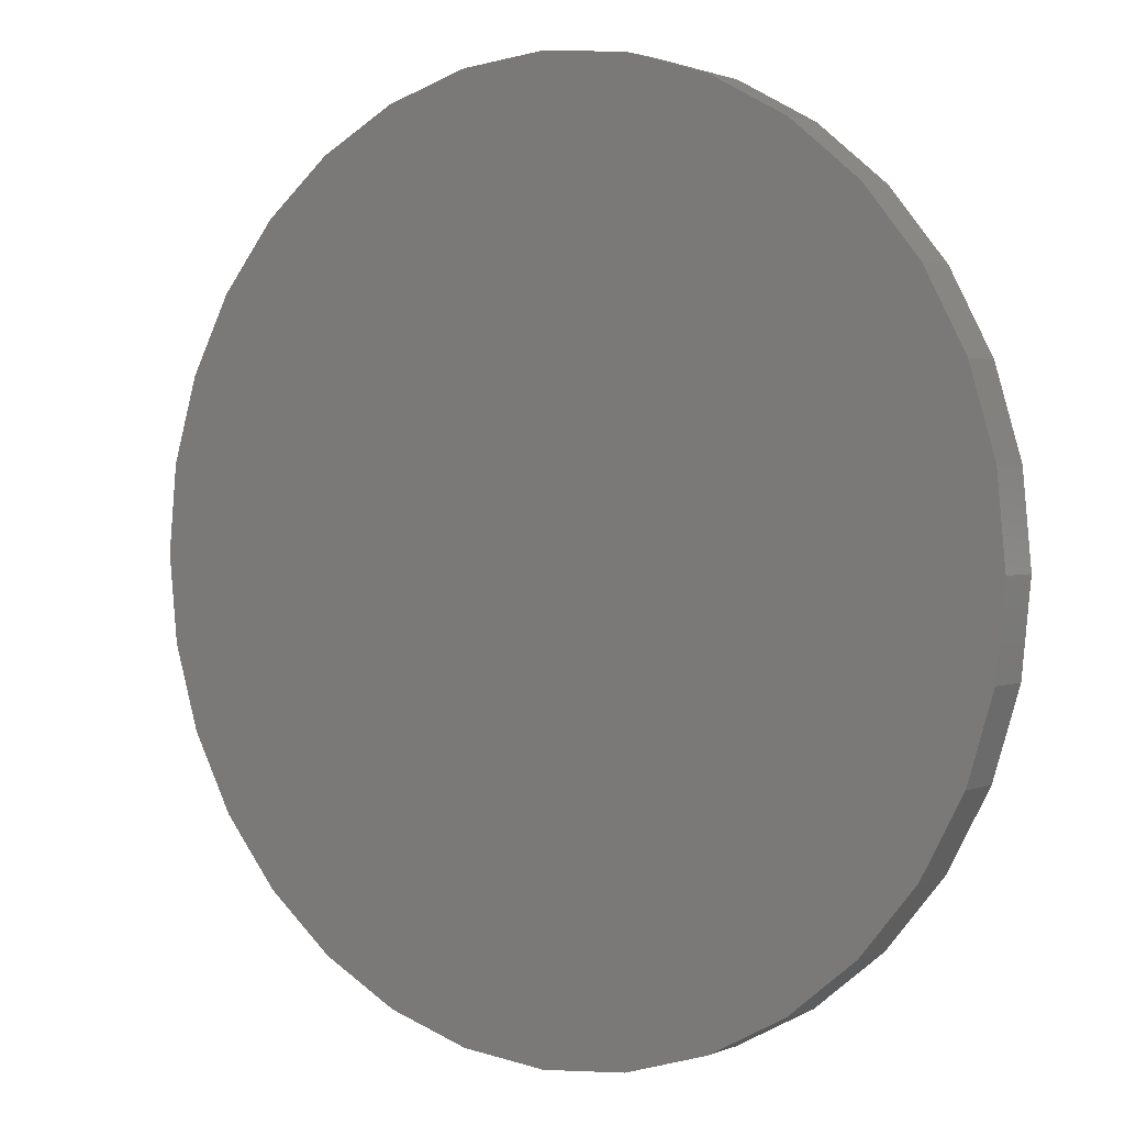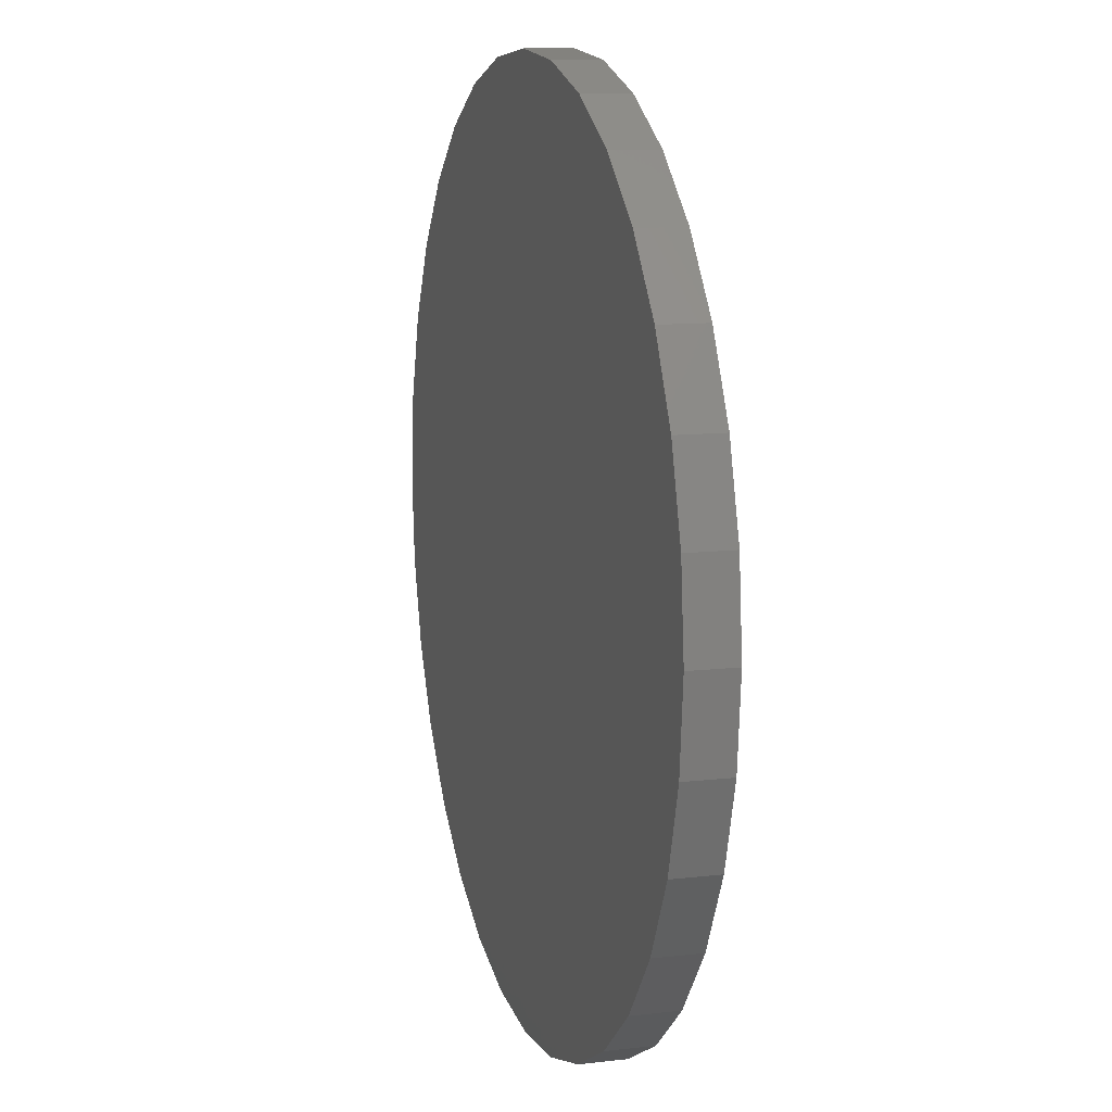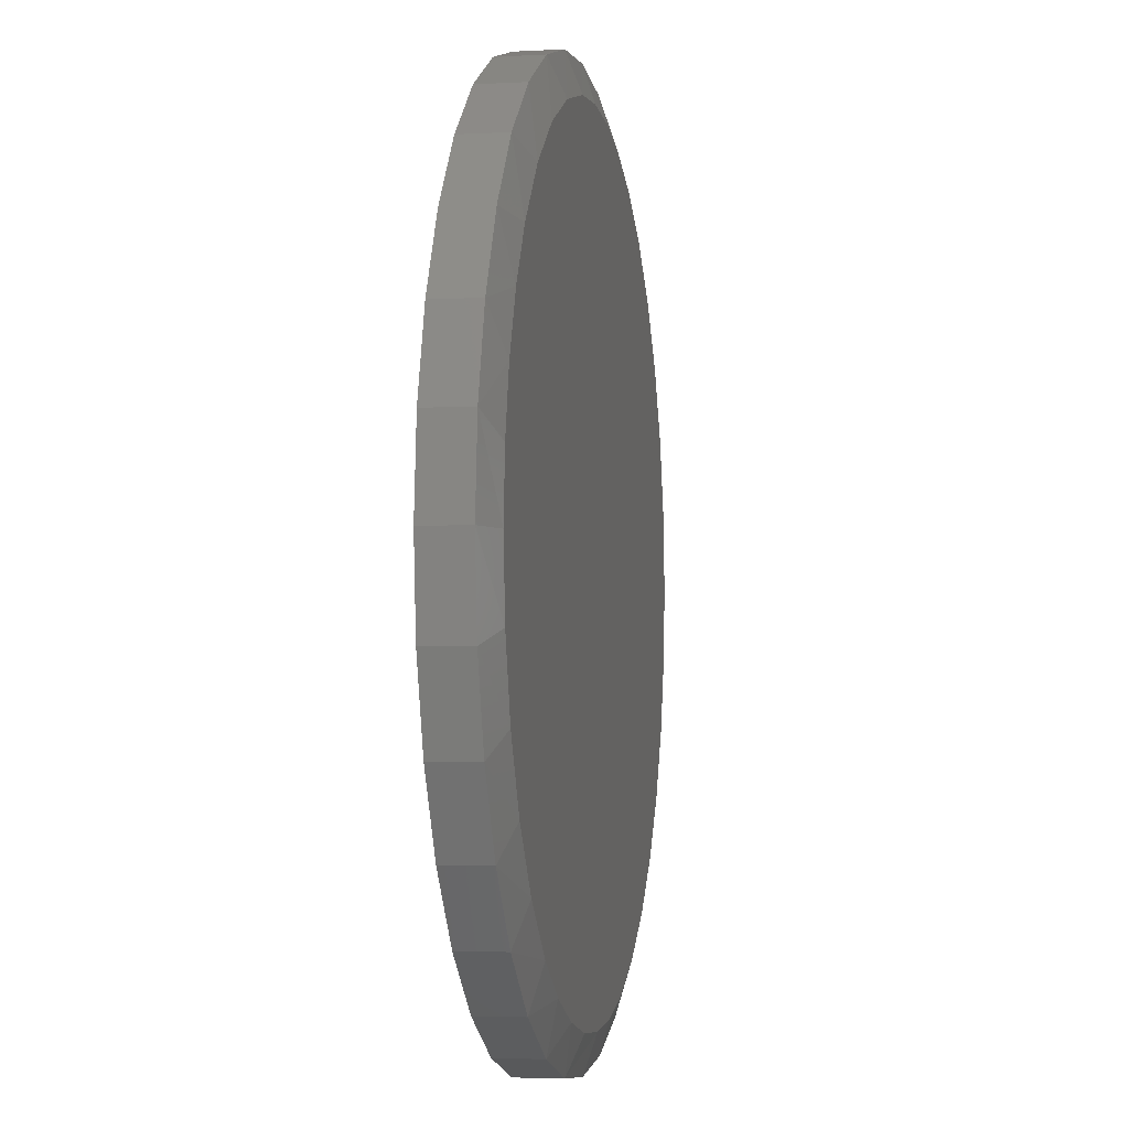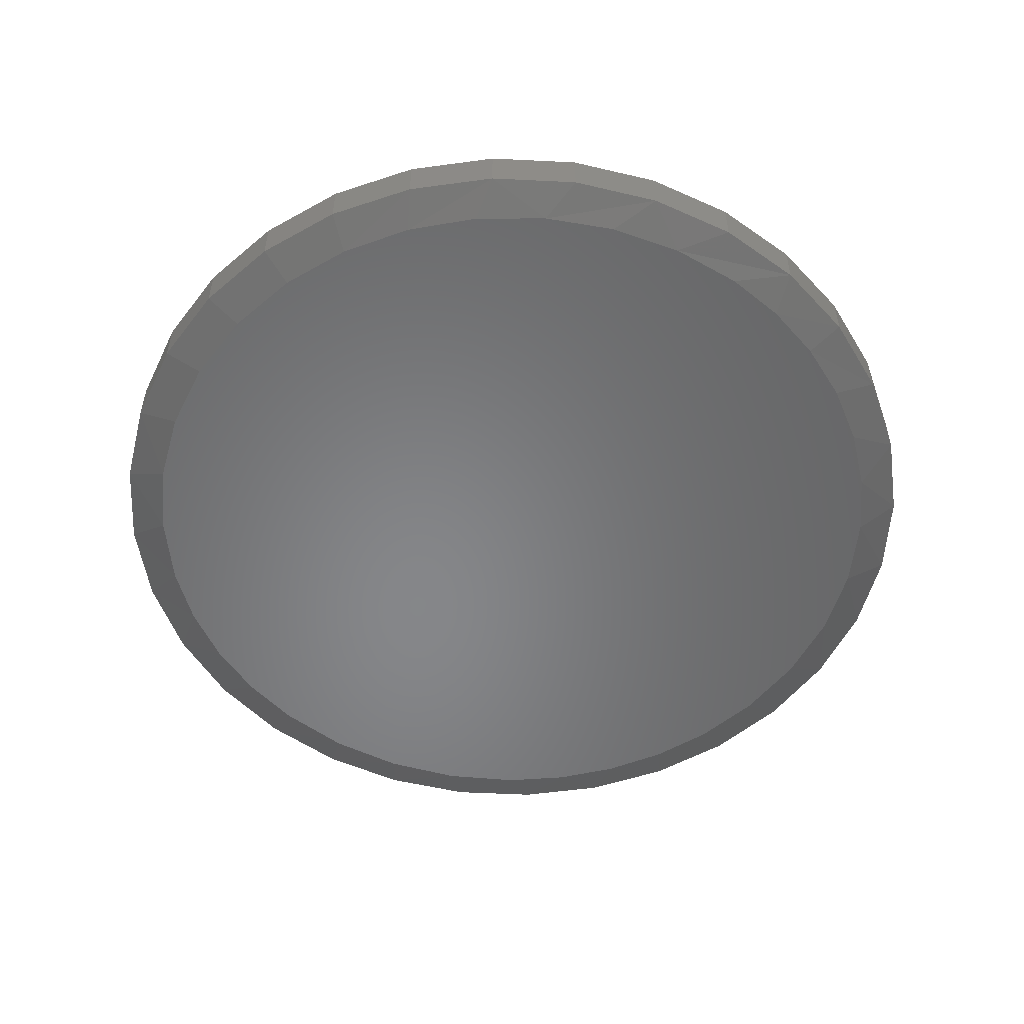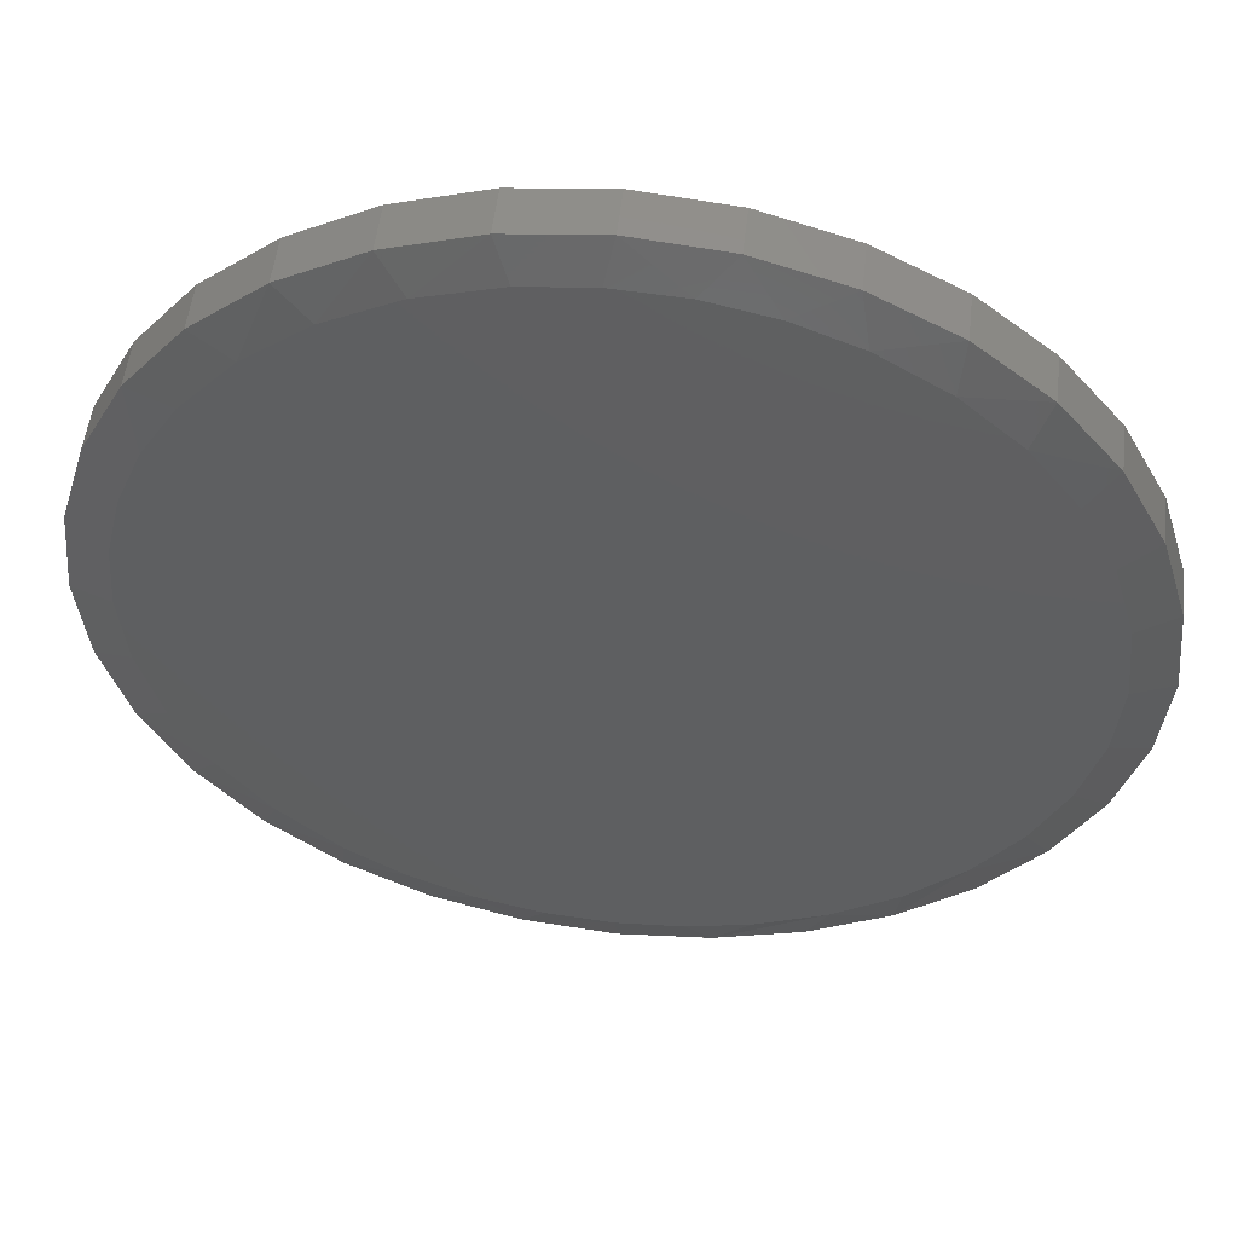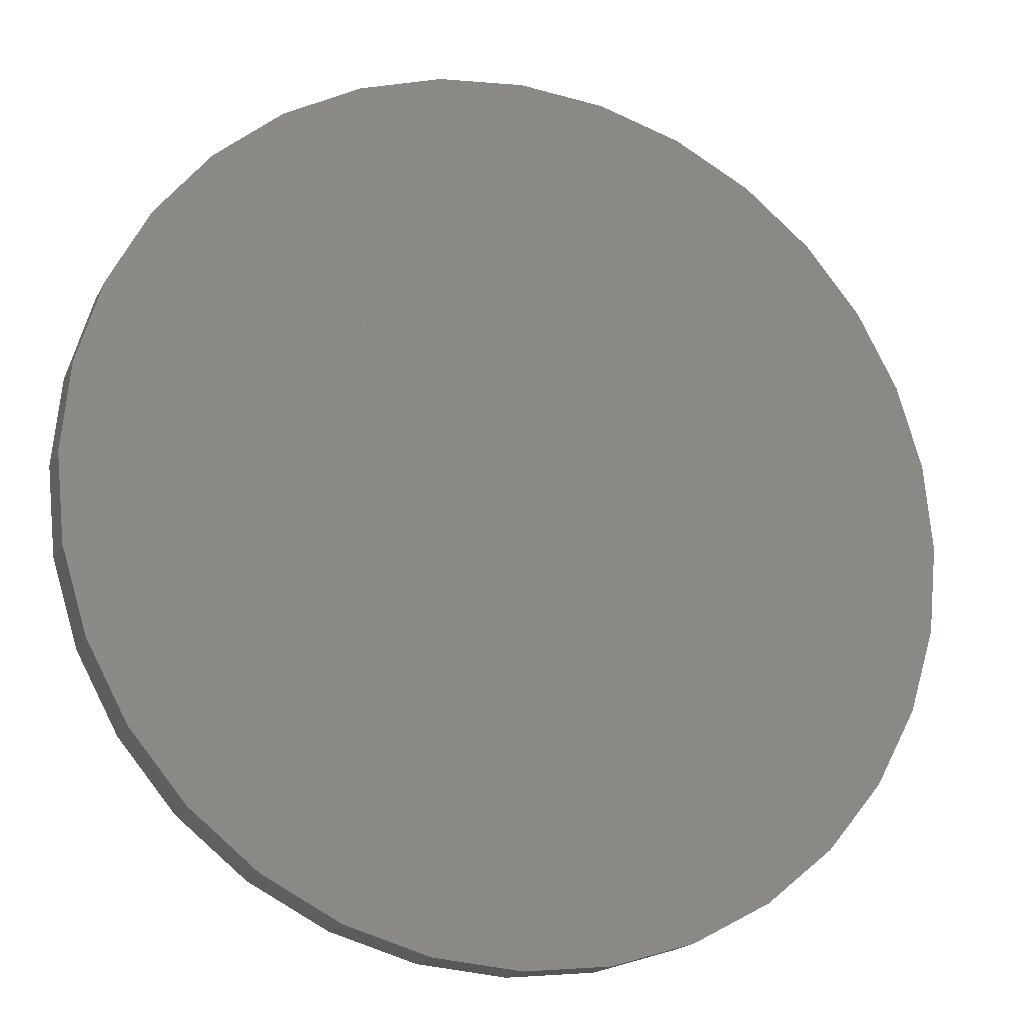
<metadata>
{"format":"stl","ext":"stl","renderer":"f3d","projection":"perspective","resolution":1024,"background":"white","views":[{"elev":2.1,"azim":35.5,"up":"+Y"},{"elev":11.2,"azim":74.1,"up":"+Y"},{"elev":-3.7,"azim":100.4,"up":"+Y"},{"elev":-53.5,"azim":-53.6,"up":"+Z"},{"elev":51.9,"azim":-173.5,"up":"+Y"},{"elev":-17.9,"azim":-19.9,"up":"+Y"}]}
</metadata>
<code>
# stl→obj: 100 verts, 196 faces
v 0.01764 0.4978 0
v 0.09493 0.4901 0
v -0.05989 0.4931 0
v -0.2847 0.4009 0
v -0.2079 0.4478 0
v 0.2665 0.424 0
v -0.1357 0.4763 0
v 0.1839 0.4652 0
v 0.4732 0.1614 0
v -0.4472 0.1894 0
v 0.443 0.2332 0
v -0.4064 0.2695 0
v 0.4017 0.2994 0
v -0.3516 0.3408 0
v 0.34 0.3681 0
v 0.007895 -0.4821 0
v -0.06751 -0.4762 0
v 0.08561 -0.4759 0
v -0.1411 -0.4589 0
v 0.1614 -0.4574 0
v -0.2222 -0.4247 0
v 0.2332 -0.4272 0
v -0.2958 -0.3766 0
v 0.2994 -0.3859 0
v -0.3596 -0.3161 0
v 0.3681 -0.3242 0
v -0.4116 -0.2452 0
v 0.424 -0.2507 0
v -0.4503 -0.1656 0
v 0.4652 -0.1681 0
v -0.4741 -0.08027 0
v 0.4901 -0.07914 0
v -0.4821 0.007895 0
v 0.4979 0.007895 0
v -0.4733 0.1003 0
v 0.4917 0.08561 0
v 0.5447 0.007895 0.01562
v 0.5447 0.007895 0.07031
v 0.5344 -0.09684 0.01562
v 0.5344 -0.09684 0.07031
v 0.5039 -0.1975 0.01562
v 0.5039 -0.1975 0.07031
v 0.4543 -0.2904 0.01562
v 0.4543 -0.2904 0.07031
v 0.3875 -0.3717 0.01562
v 0.3875 -0.3717 0.07031
v 0.3061 -0.4385 0.01562
v 0.3061 -0.4385 0.07031
v 0.2133 -0.4881 0.01562
v 0.2133 -0.4881 0.07031
v 0.1126 -0.5186 0.01562
v 0.1126 -0.5186 0.07031
v 0.007895 -0.5289 0.01562
v 0.007895 -0.5289 0.07031
v -0.09684 -0.5186 0.01562
v -0.09684 -0.5186 0.07031
v -0.1975 -0.4881 0.01562
v -0.1975 -0.4881 0.07031
v -0.2904 -0.4385 0.01562
v -0.2904 -0.4385 0.07031
v -0.3717 -0.3717 0.01562
v -0.3717 -0.3717 0.07031
v -0.4385 -0.2904 0.01562
v -0.4385 -0.2904 0.07031
v -0.4881 -0.1975 0.01562
v -0.4881 -0.1975 0.07031
v -0.5186 -0.09684 0.01562
v -0.5186 -0.09684 0.07031
v -0.5289 0.007895 0.01562
v -0.5289 0.007895 0.07031
v -0.5186 0.1126 0.01562
v -0.5186 0.1126 0.07031
v -0.4881 0.2133 0.01562
v -0.4881 0.2133 0.07031
v -0.4385 0.3061 0.01562
v -0.4385 0.3061 0.07031
v -0.3717 0.3875 0.01562
v -0.3717 0.3875 0.07031
v -0.2904 0.4543 0.01562
v -0.2904 0.4543 0.07031
v -0.1975 0.5039 0.01562
v -0.1975 0.5039 0.07031
v -0.09684 0.5344 0.01562
v -0.09684 0.5344 0.07031
v 0.007895 0.5447 0.01562
v 0.007895 0.5447 0.07031
v 0.1126 0.5344 0.01562
v 0.1126 0.5344 0.07031
v 0.2133 0.5039 0.01562
v 0.2133 0.5039 0.07031
v 0.3061 0.4543 0.01562
v 0.3061 0.4543 0.07031
v 0.3875 0.3875 0.01562
v 0.3875 0.3875 0.07031
v 0.4543 0.3061 0.01562
v 0.4543 0.3061 0.07031
v 0.5039 0.2133 0.01562
v 0.5039 0.2133 0.07031
v 0.5344 0.1126 0.01562
v 0.5344 0.1126 0.07031
f 1 2 3
f 4 5 6
f 6 5 7
f 6 7 8
f 8 7 3
f 8 3 2
f 9 10 11
f 11 10 12
f 11 12 13
f 13 12 14
f 13 14 15
f 15 14 4
f 15 4 6
f 16 17 18
f 18 17 19
f 18 19 20
f 20 19 21
f 20 21 22
f 22 21 23
f 22 23 24
f 24 23 25
f 24 25 26
f 26 25 27
f 26 27 28
f 28 27 29
f 28 29 30
f 30 29 31
f 30 31 32
f 32 31 33
f 32 33 34
f 34 33 35
f 34 35 36
f 36 35 10
f 36 10 9
f 37 38 39
f 39 38 40
f 39 40 41
f 41 40 42
f 41 42 43
f 43 42 44
f 43 44 45
f 45 44 46
f 45 46 47
f 47 46 48
f 47 48 49
f 49 48 50
f 49 50 51
f 51 50 52
f 51 52 53
f 53 52 54
f 53 54 55
f 55 54 56
f 55 56 57
f 57 56 58
f 57 58 59
f 59 58 60
f 59 60 61
f 61 60 62
f 61 62 63
f 63 62 64
f 63 64 65
f 65 64 66
f 65 66 67
f 67 66 68
f 67 68 69
f 69 68 70
f 69 70 71
f 71 70 72
f 71 72 73
f 73 72 74
f 73 74 75
f 75 74 76
f 75 76 77
f 77 76 78
f 77 78 79
f 79 78 80
f 79 80 81
f 81 80 82
f 81 82 83
f 83 82 84
f 83 84 85
f 85 84 86
f 85 86 87
f 87 86 88
f 87 88 89
f 89 88 90
f 89 90 91
f 91 90 92
f 91 92 93
f 93 92 94
f 93 94 95
f 95 94 96
f 95 96 97
f 97 96 98
f 97 98 99
f 99 98 100
f 99 100 37
f 37 100 38
f 11 95 97
f 11 97 9
f 97 99 9
f 7 81 83
f 7 83 3
f 83 85 3
f 4 77 79
f 4 79 5
f 79 81 5
f 5 81 7
f 37 34 99
f 99 34 36
f 99 36 9
f 75 12 73
f 73 12 10
f 73 10 71
f 71 10 35
f 71 35 69
f 69 35 33
f 6 91 15
f 15 91 93
f 15 93 13
f 13 93 95
f 13 95 11
f 91 6 89
f 89 6 8
f 89 8 87
f 87 8 2
f 87 2 85
f 85 2 1
f 85 1 3
f 12 75 14
f 14 75 77
f 14 77 4
f 25 59 61
f 61 63 25
f 21 55 57
f 57 59 21
f 21 59 23
f 59 25 23
f 17 55 19
f 55 21 19
f 20 49 51
f 47 49 22
f 22 49 20
f 69 33 67
f 67 33 31
f 67 31 65
f 65 31 29
f 65 29 63
f 63 29 27
f 63 27 25
f 34 37 32
f 32 37 39
f 32 39 30
f 30 39 41
f 30 41 28
f 28 41 43
f 55 17 53
f 53 17 16
f 53 16 51
f 51 16 18
f 51 18 20
f 28 43 26
f 26 43 45
f 26 45 24
f 24 45 47
f 24 47 22
f 84 88 86
f 88 84 90
f 90 84 82
f 90 82 92
f 92 82 80
f 92 80 94
f 94 80 78
f 94 78 96
f 96 78 76
f 96 76 98
f 98 76 74
f 98 74 100
f 100 74 72
f 100 72 38
f 38 72 70
f 38 70 40
f 40 70 68
f 40 68 42
f 42 68 66
f 42 66 44
f 44 66 64
f 44 64 46
f 46 64 62
f 46 62 48
f 48 62 60
f 48 60 50
f 50 60 58
f 50 58 52
f 52 58 56
f 52 56 54

</code>
